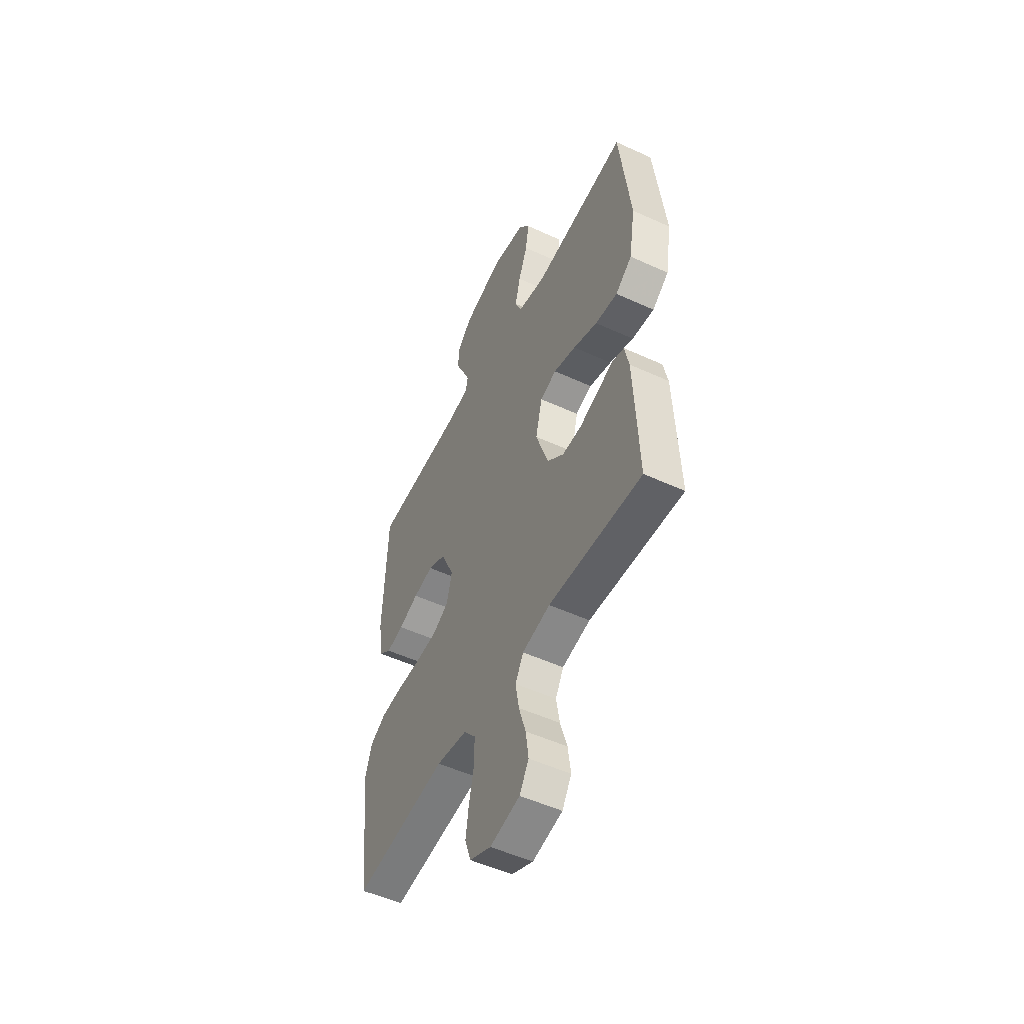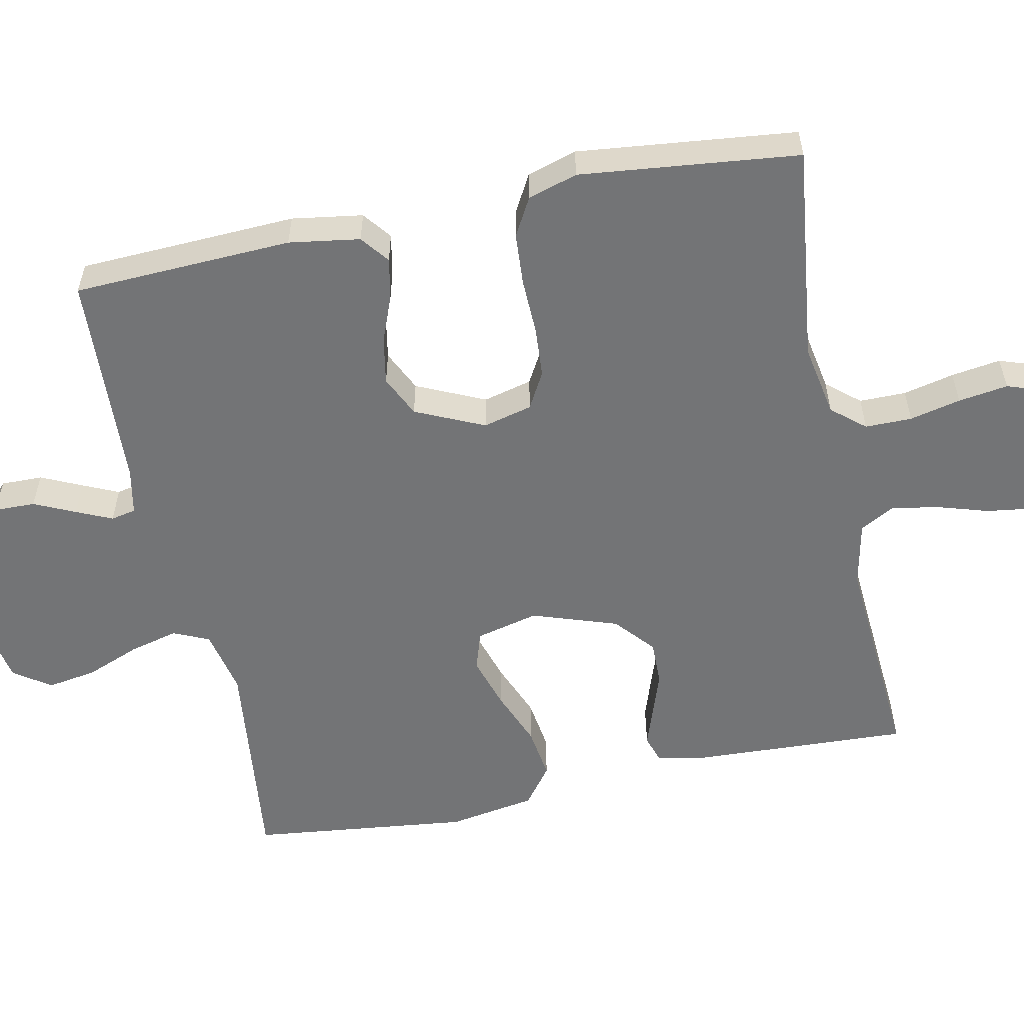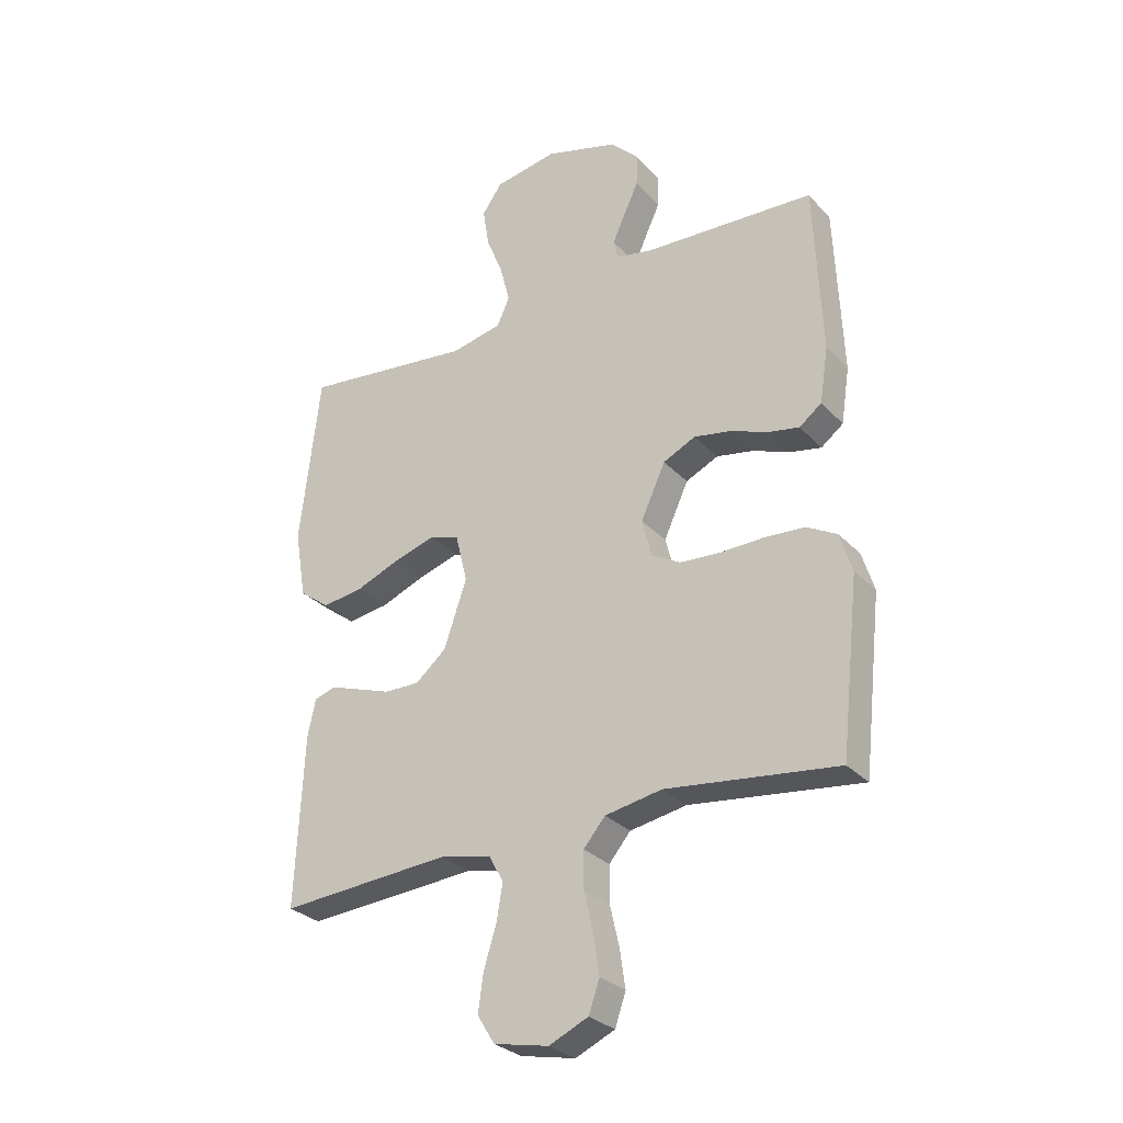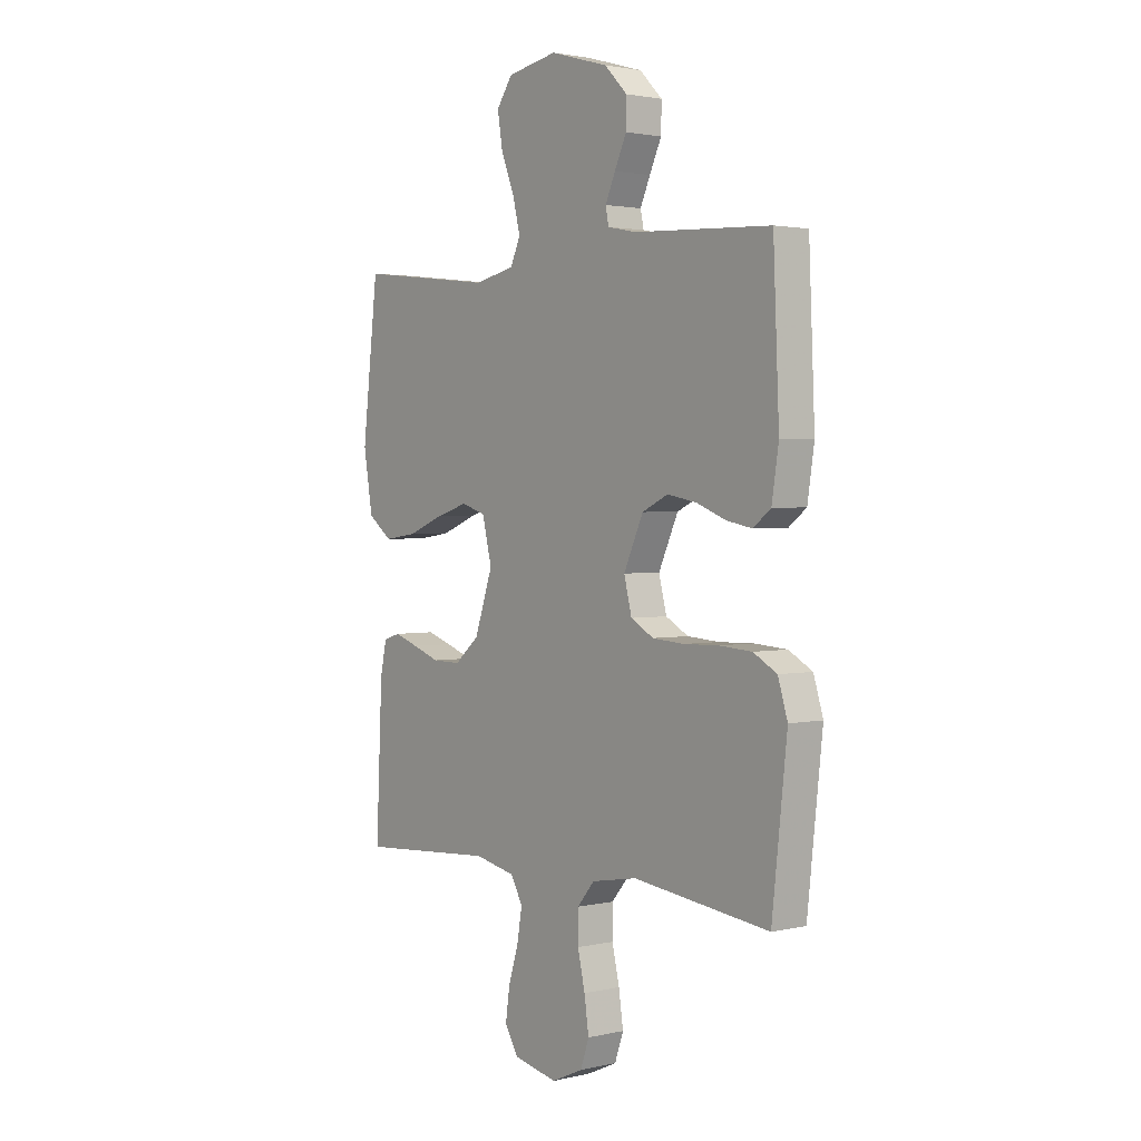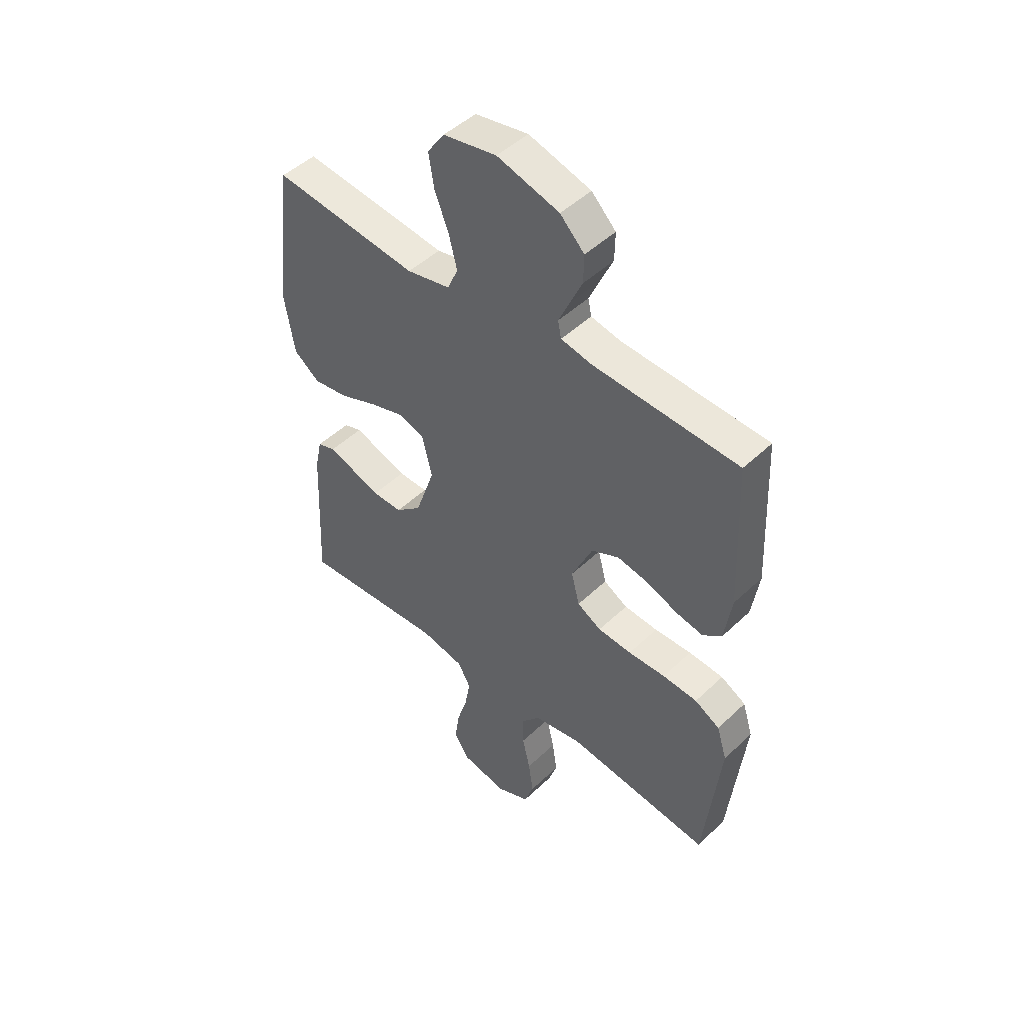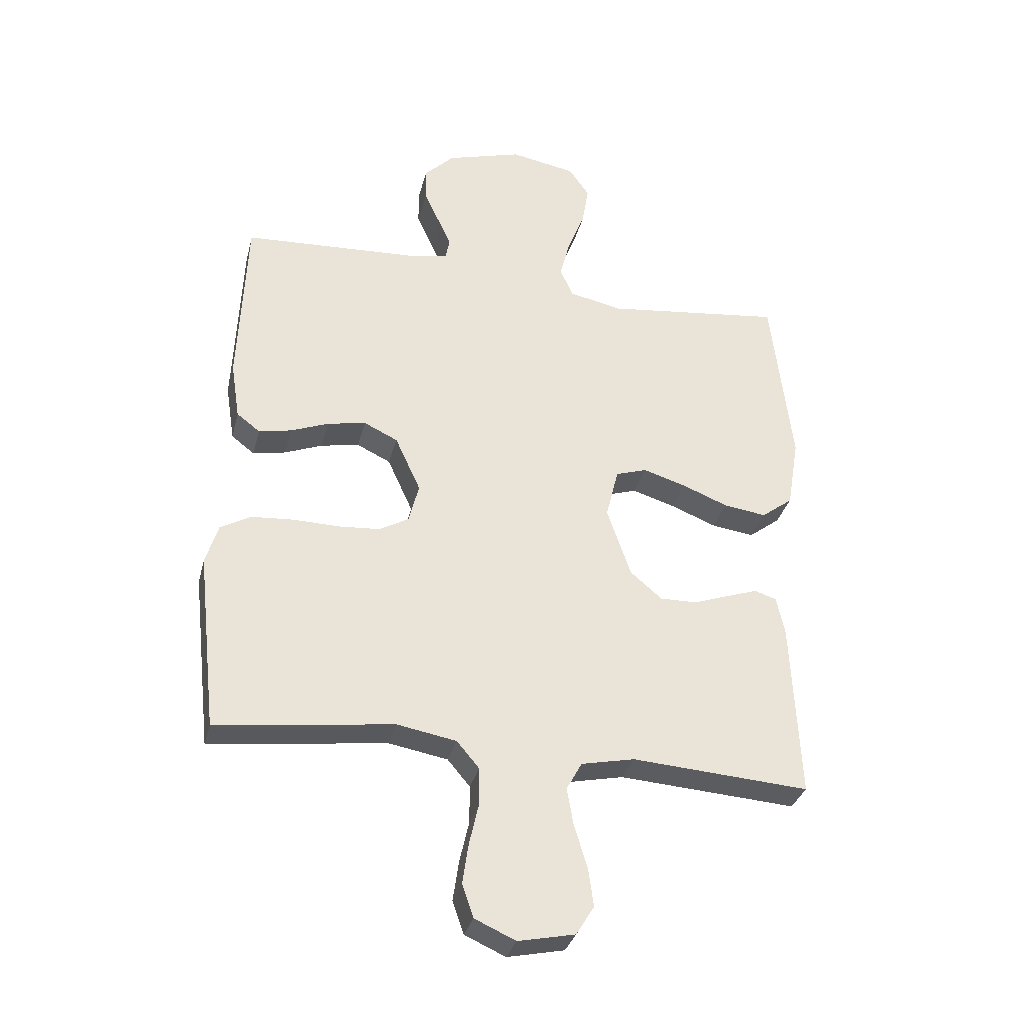
<metadata>
{"format":"obj","ext":"obj","renderer":"f3d","projection":"perspective","resolution":1024,"background":"white","views":[{"elev":-51.8,"azim":-116.4,"up":"+Z"},{"elev":-56.1,"azim":101.8,"up":"+Y"},{"elev":-29.3,"azim":33.8,"up":"+Z"},{"elev":2.2,"azim":51.4,"up":"+Z"},{"elev":47.7,"azim":43.2,"up":"+Z"},{"elev":-32.7,"azim":166.3,"up":"+Z"}]}
</metadata>
<code>
v 0.5 0.07 0.5
v 0.513 0.07 0.2
v 0.498 0.07 0.103
v 0.459 0.07 0.073
v 0.403 0.07 0.084
v 0.339 0.07 0.109
v 0.274 0.07 0.121
v 0.217 0.07 0.094
v 0.174 0.07 0
v 0.191 0.07 -0.067
v 0.241 0.07 -0.095
v 0.311 0.07 -0.1
v 0.388 0.07 -0.098
v 0.46 0.07 -0.103
v 0.512 0.07 -0.132
v 0.533 0.07 -0.2
v 0.5 0.07 -0.5
v 0.2 0.07 -0.463
v 0.1 0.07 -0.481
v 0.062 0.07 -0.526
v 0.062 0.07 -0.59
v 0.078 0.07 -0.66
v 0.088 0.07 -0.728
v 0.069 0.07 -0.783
v 0 0.07 -0.814
v -0.096 0.07 -0.794
v -0.126 0.07 -0.745
v -0.117 0.07 -0.68
v -0.095 0.07 -0.609
v -0.084 0.07 -0.545
v -0.11 0.07 -0.498
v -0.2 0.07 -0.479
v -0.5 0.07 -0.5
v -0.486 0.07 -0.2
v -0.472 0.07 -0.135
v -0.435 0.07 -0.123
v -0.382 0.07 -0.141
v -0.322 0.07 -0.162
v -0.26 0.07 -0.163
v -0.206 0.07 -0.117
v -0.166 0.07 0
v -0.187 0.07 0.086
v -0.24 0.07 0.103
v -0.312 0.07 0.081
v -0.39 0.07 0.05
v -0.462 0.07 0.04
v -0.515 0.07 0.08
v -0.535 0.07 0.2
v -0.5 0.07 0.5
v -0.2 0.07 0.465
v -0.11 0.07 0.484
v -0.088 0.07 0.533
v -0.105 0.07 0.6
v -0.134 0.07 0.673
v -0.145 0.07 0.741
v -0.11 0.07 0.791
v 0 0.07 0.811
v 0.128 0.07 0.774
v 0.178 0.07 0.724
v 0.177 0.07 0.667
v 0.151 0.07 0.611
v 0.129 0.07 0.562
v 0.136 0.07 0.528
v 0.2 0.07 0.515
v 0.5 0 0.5
v 0.513 0 0.2
v 0.498 0 0.103
v 0.459 0 0.073
v 0.403 0 0.084
v 0.339 0 0.109
v 0.274 0 0.121
v 0.217 0 0.094
v 0.174 0 0
v 0.191 0 -0.067
v 0.241 0 -0.095
v 0.311 0 -0.1
v 0.388 0 -0.098
v 0.46 0 -0.103
v 0.512 0 -0.132
v 0.533 0 -0.2
v 0.5 0 -0.5
v 0.2 0 -0.463
v 0.1 0 -0.481
v 0.062 0 -0.526
v 0.062 0 -0.59
v 0.078 0 -0.66
v 0.088 0 -0.728
v 0.069 0 -0.783
v 0 0 -0.814
v -0.096 0 -0.794
v -0.126 0 -0.745
v -0.117 0 -0.68
v -0.095 0 -0.609
v -0.084 0 -0.545
v -0.11 0 -0.498
v -0.2 0 -0.479
v -0.5 0 -0.5
v -0.486 0 -0.2
v -0.472 0 -0.135
v -0.435 0 -0.123
v -0.382 0 -0.141
v -0.322 0 -0.162
v -0.26 0 -0.163
v -0.206 0 -0.117
v -0.166 0 0
v -0.187 0 0.086
v -0.24 0 0.103
v -0.312 0 0.081
v -0.39 0 0.05
v -0.462 0 0.04
v -0.515 0 0.08
v -0.535 0 0.2
v -0.5 0 0.5
v -0.2 0 0.465
v -0.11 0 0.484
v -0.088 0 0.533
v -0.105 0 0.6
v -0.134 0 0.673
v -0.145 0 0.741
v -0.11 0 0.791
v 0 0 0.811
v 0.128 0 0.774
v 0.178 0 0.724
v 0.177 0 0.667
v 0.151 0 0.611
v 0.129 0 0.562
v 0.136 0 0.528
v 0.2 0 0.515
f 59 60 61
f 58 59 61
f 57 58 61
f 56 57 61
f 55 56 61
f 54 55 61
f 53 54 61
f 52 53 61 62
f 51 52 62 63
f 48 49 50
f 47 48 50
f 46 47 50
f 45 46 50
f 44 45 50
f 51 63 64
f 50 51 64
f 44 50 64
f 43 44 64
f 36 37 38
f 35 36 38
f 34 35 38
f 33 34 38
f 32 33 38
f 31 32 38 39
f 30 31 39 40
f 27 28 29
f 26 27 29
f 25 26 29
f 24 25 29
f 23 24 29
f 22 23 29
f 21 22 29
f 20 21 29 30
f 30 40 41
f 20 30 41
f 19 20 41
f 16 17 18
f 15 16 18
f 14 15 18
f 13 14 18
f 12 13 18
f 11 12 18 19
f 4 5 6
f 3 4 6
f 2 3 6
f 1 2 6
f 64 1 6
f 64 6 7
f 64 7 8
f 43 64 8
f 42 43 8
f 19 41 42
f 11 19 42
f 10 11 42
f 9 10 42
f 8 9 42
f 125 124 123
f 125 123 122
f 125 122 121
f 125 121 120
f 125 120 119
f 125 119 118
f 125 118 117
f 126 125 117 116
f 127 126 116 115
f 114 113 112
f 114 112 111
f 114 111 110
f 114 110 109
f 114 109 108
f 128 127 115
f 128 115 114
f 128 114 108
f 128 108 107
f 102 101 100
f 102 100 99
f 102 99 98
f 102 98 97
f 102 97 96
f 103 102 96 95
f 104 103 95 94
f 93 92 91
f 93 91 90
f 93 90 89
f 93 89 88
f 93 88 87
f 93 87 86
f 93 86 85
f 94 93 85 84
f 105 104 94
f 105 94 84
f 105 84 83
f 82 81 80
f 82 80 79
f 82 79 78
f 82 78 77
f 82 77 76
f 83 82 76 75
f 70 69 68
f 70 68 67
f 70 67 66
f 70 66 65
f 70 65 128
f 71 70 128
f 72 71 128
f 72 128 107
f 72 107 106
f 106 105 83
f 106 83 75
f 106 75 74
f 106 74 73
f 106 73 72
f 1 65 66 2
f 2 66 67 3
f 3 67 68 4
f 4 68 69 5
f 5 69 70 6
f 6 70 71 7
f 7 71 72 8
f 8 72 73 9
f 9 73 74 10
f 10 74 75 11
f 11 75 76 12
f 12 76 77 13
f 13 77 78 14
f 14 78 79 15
f 15 79 80 16
f 16 80 81 17
f 17 81 82 18
f 18 82 83 19
f 19 83 84 20
f 20 84 85 21
f 21 85 86 22
f 22 86 87 23
f 23 87 88 24
f 24 88 89 25
f 25 89 90 26
f 26 90 91 27
f 27 91 92 28
f 28 92 93 29
f 29 93 94 30
f 30 94 95 31
f 31 95 96 32
f 32 96 97 33
f 33 97 98 34
f 34 98 99 35
f 35 99 100 36
f 36 100 101 37
f 37 101 102 38
f 38 102 103 39
f 39 103 104 40
f 40 104 105 41
f 41 105 106 42
f 42 106 107 43
f 43 107 108 44
f 44 108 109 45
f 45 109 110 46
f 46 110 111 47
f 47 111 112 48
f 48 112 113 49
f 49 113 114 50
f 50 114 115 51
f 51 115 116 52
f 52 116 117 53
f 53 117 118 54
f 54 118 119 55
f 55 119 120 56
f 56 120 121 57
f 57 121 122 58
f 58 122 123 59
f 59 123 124 60
f 60 124 125 61
f 61 125 126 62
f 62 126 127 63
f 63 127 128 64
f 64 128 65 1

</code>
